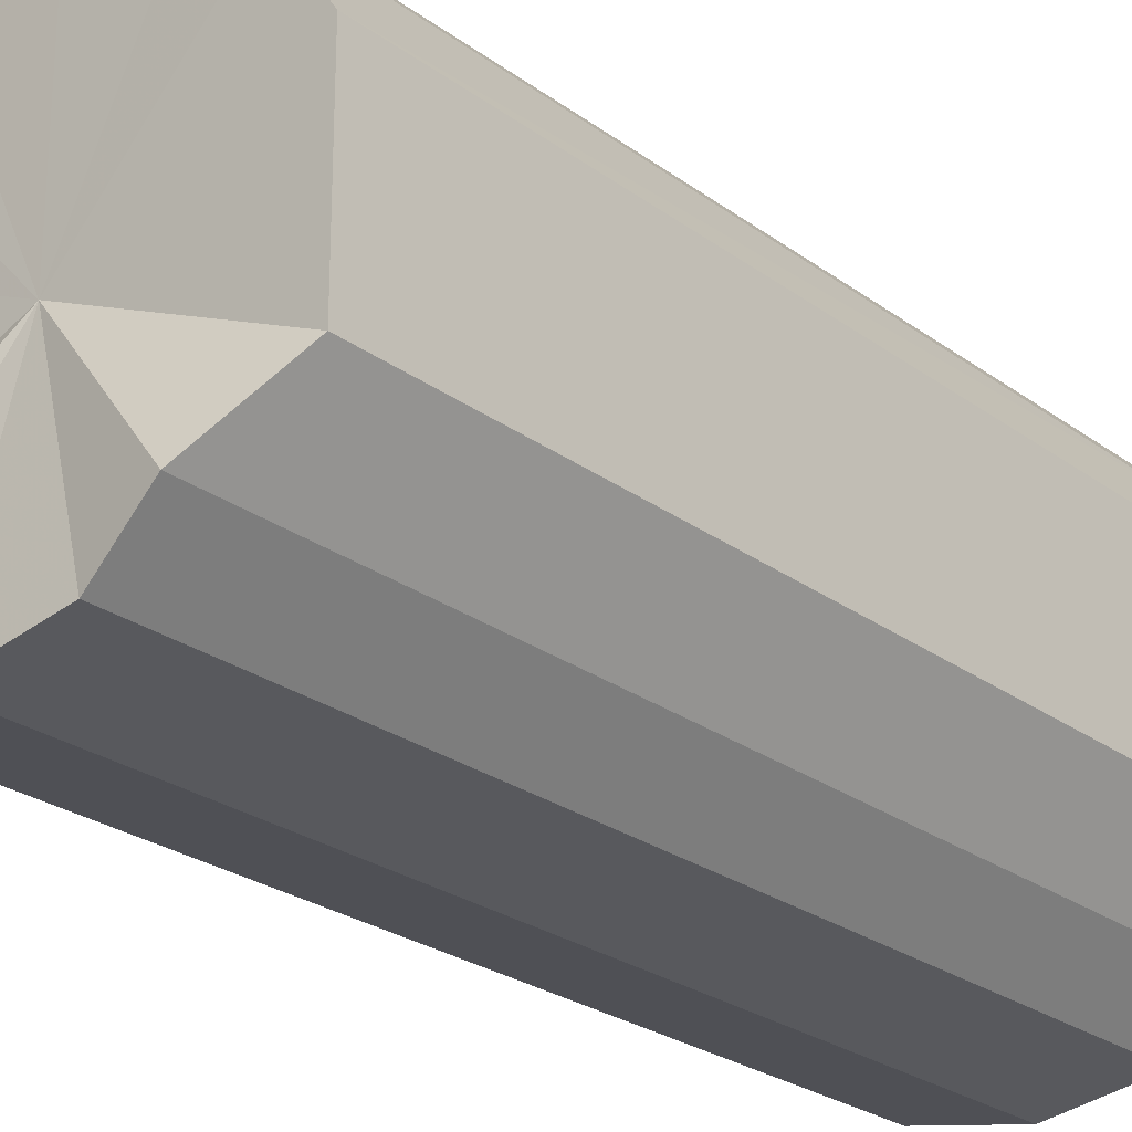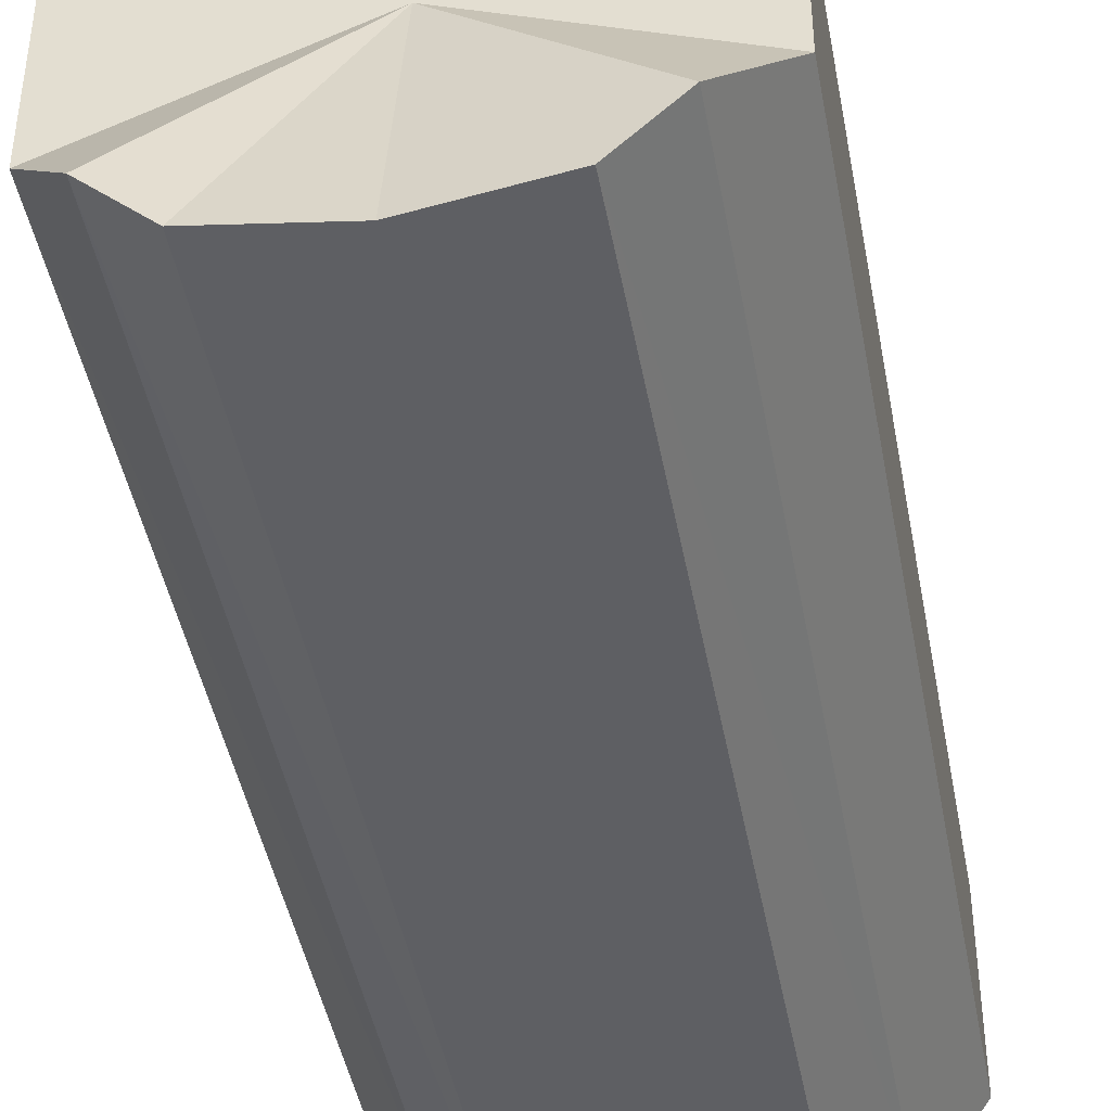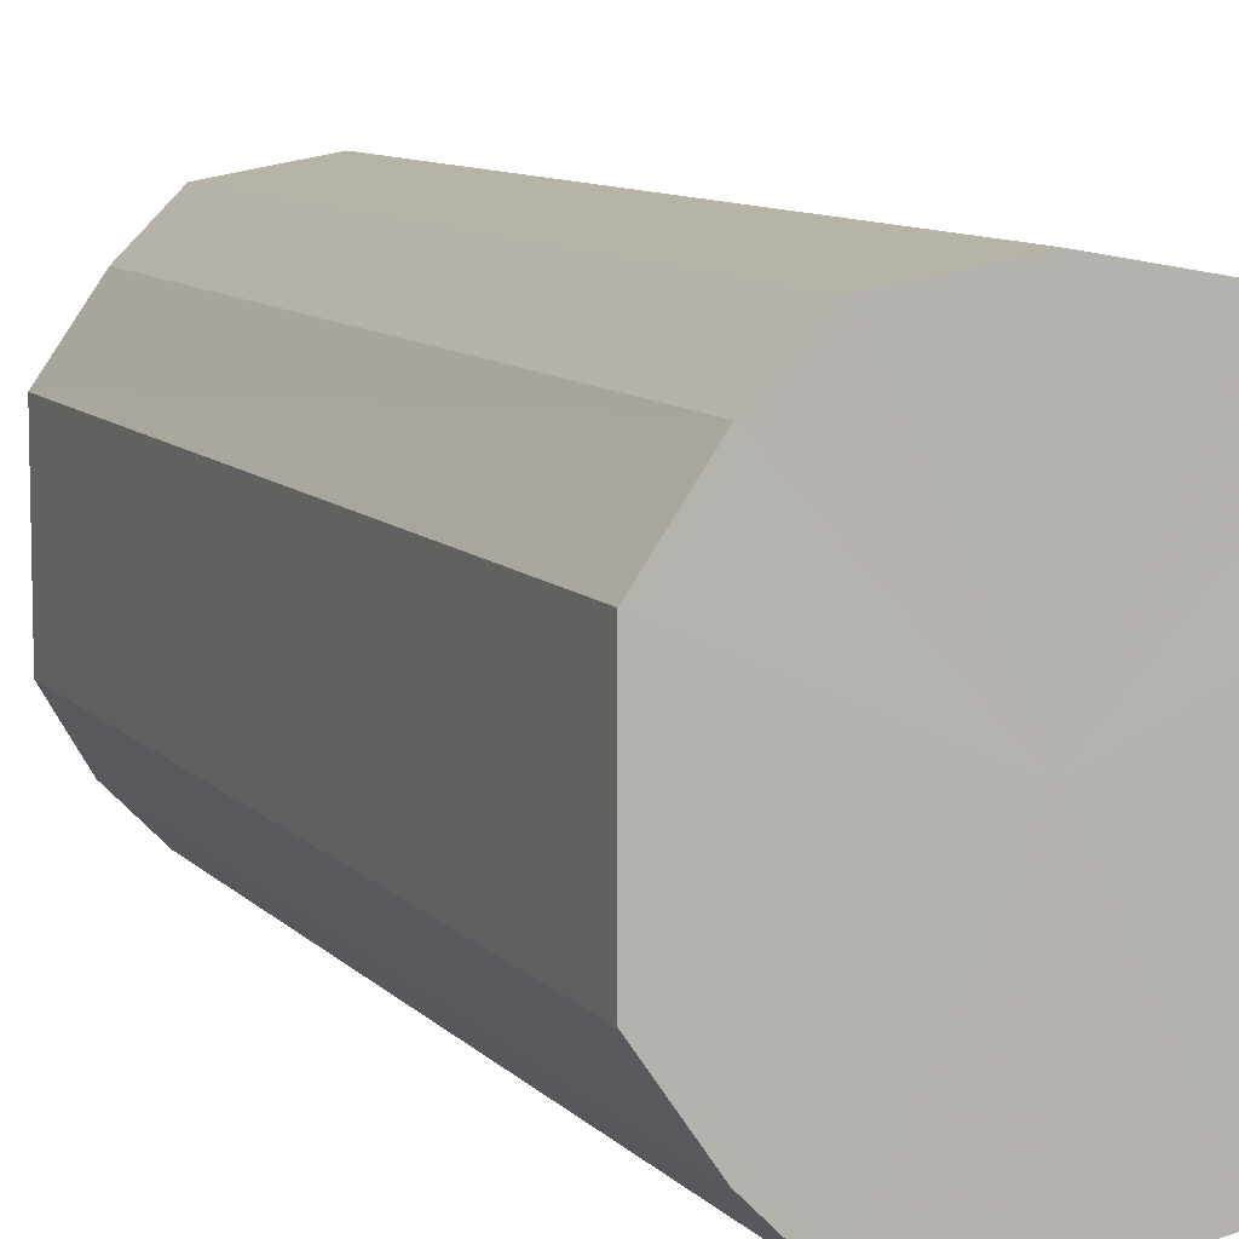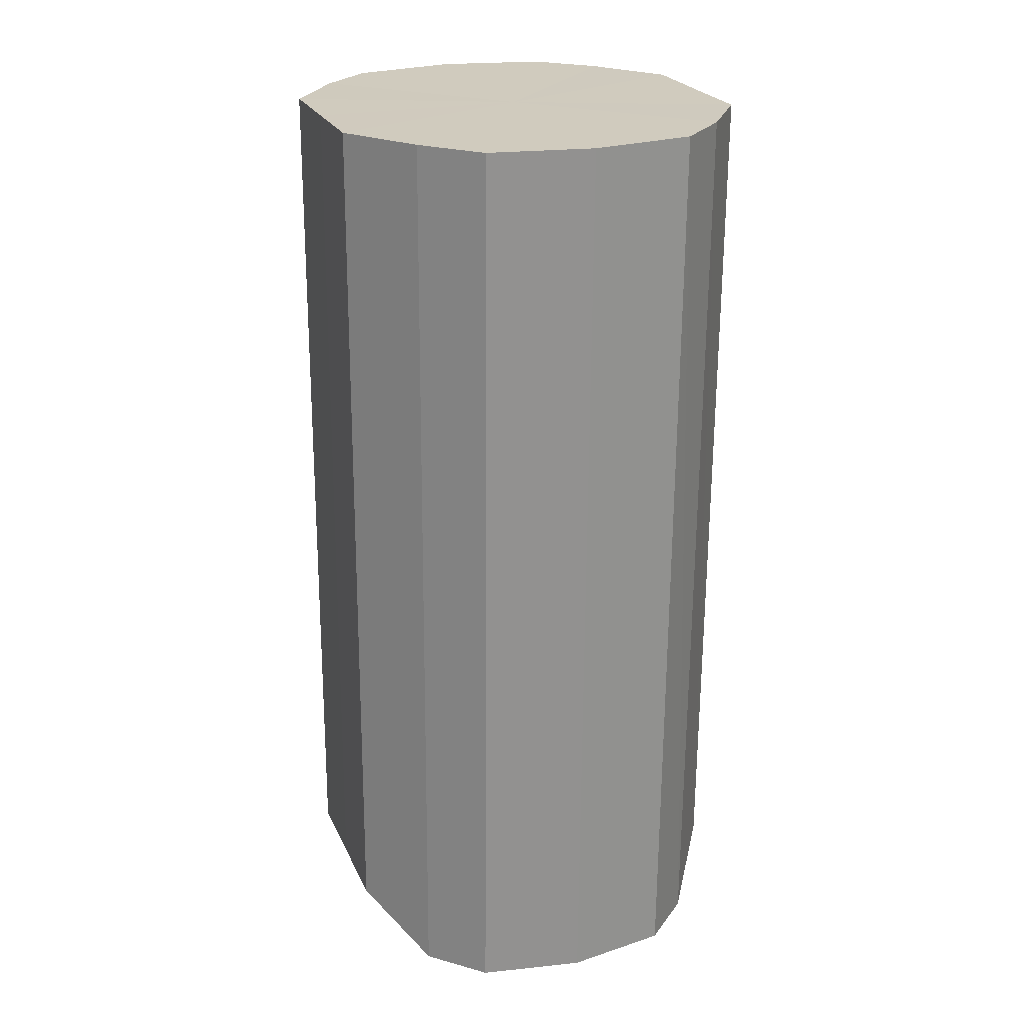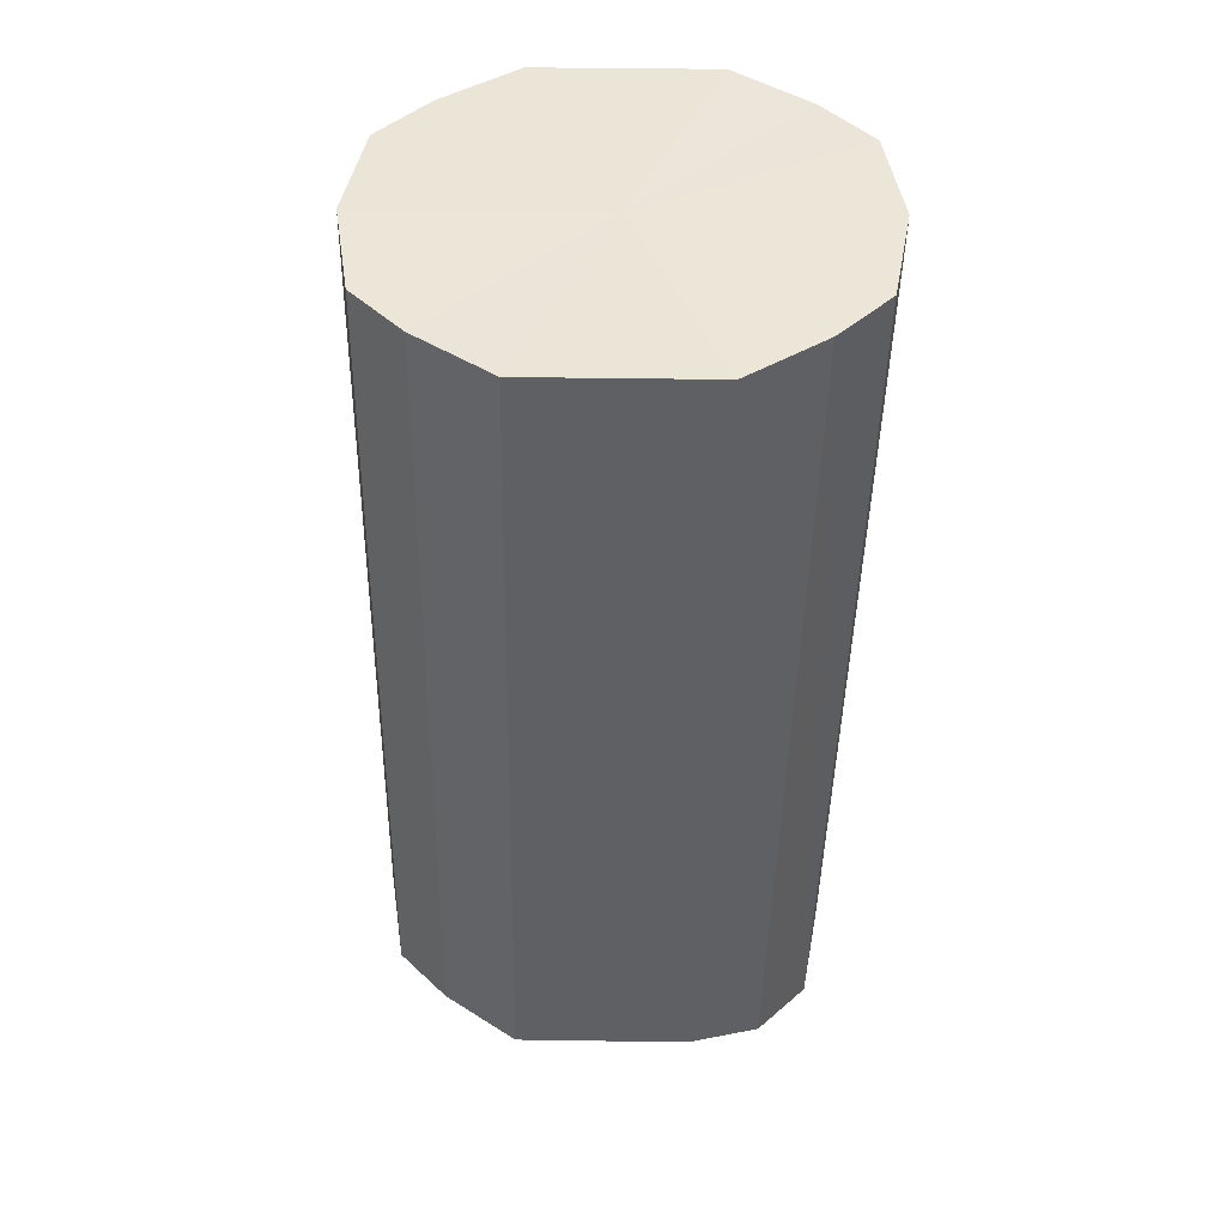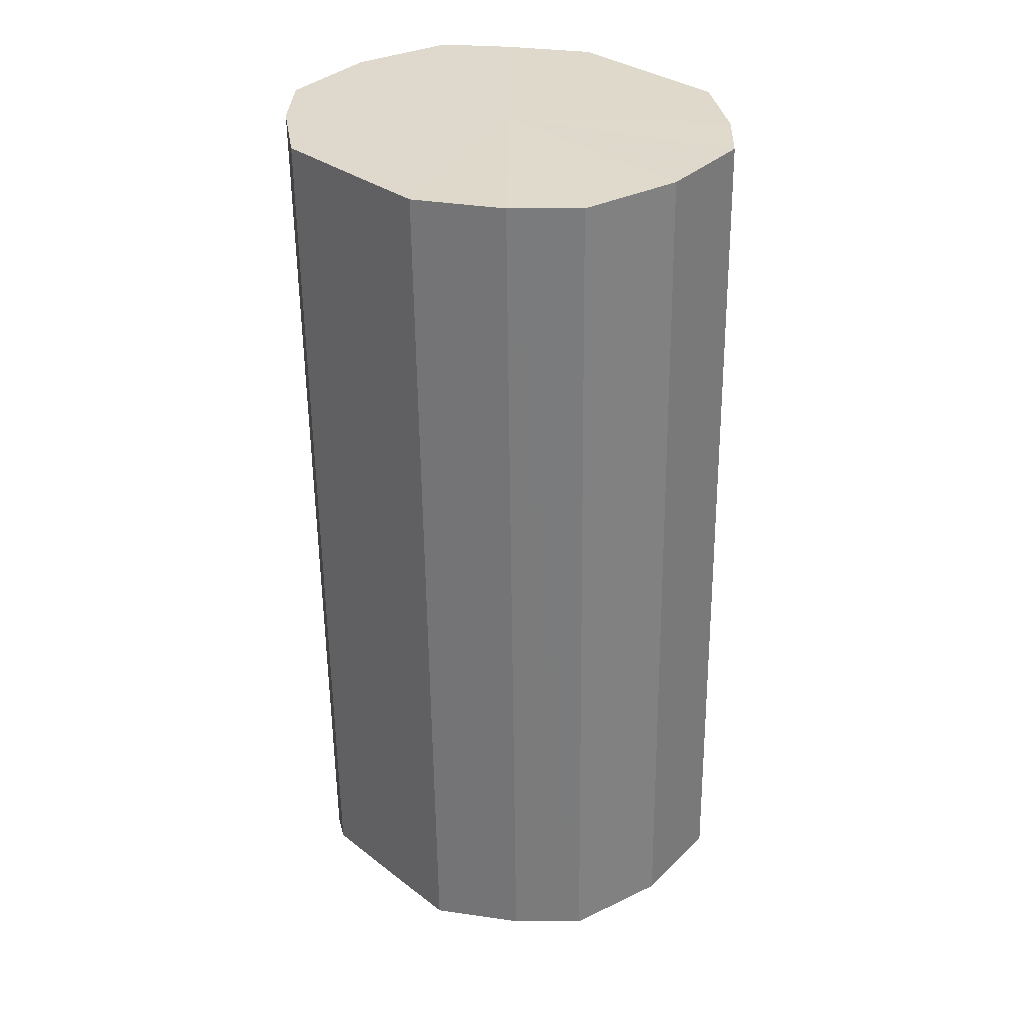
<metadata>
{"format":"obj","ext":"obj","renderer":"f3d","projection":"perspective","resolution":1024,"background":"white","views":[{"elev":-24.1,"azim":40.6,"up":"+Z"},{"elev":-43.7,"azim":10.5,"up":"+Z"},{"elev":8.4,"azim":156.1,"up":"+Z"},{"elev":23.3,"azim":160.5,"up":"+Y"},{"elev":46.1,"azim":91.0,"up":"+Y"},{"elev":32.3,"azim":-43.5,"up":"+Y"}]}
</metadata>
<code>
o 28895
v 2218 1871 8.142
v 2218 1871 8.139
v 2218 1871 8.139
v 2218 1871 8.129
v 2218 1871 8.136
v 2218 1871 8.139
v 2218 1871 8.136
v 2218 1871 8.115
v 2218 1871 8.126
v 2218 1871 8.129
v 2218 1871 8.126
v 2218 1871 8.098
v 2218 1871 8.112
v 2218 1871 8.115
v 2218 1871 8.112
v 2218 1871 8.081
v 2218 1871 8.095
v 2218 1871 8.098
v 2218 1871 8.095
v 2218 1871 8.066
v 2218 1871 8.078
v 2218 1871 8.081
v 2218 1871 8.078
v 2218 1871 8.057
v 2218 1871 8.063
v 2218 1871 8.066
v 2218 1871 8.063
v 2218 1871 8.053
v 2218 1871 8.054
v 2218 1871 8.057
v 2218 1871 8.054
v 2218 1871 8.05
v 2218 1871 8.139
v 2218 1871 8.139
v 2218 1871 8.136
v 2218 1871 8.129
v 2218 1871 8.126
v 2218 1871 8.136
v 2218 1871 8.142
v 2218 1871 8.126
v 2218 1871 8.139
v 2218 1871 8.115
v 2218 1871 8.112
v 2218 1871 8.112
v 2218 1871 8.129
v 2218 1871 8.095
v 2218 1871 8.115
v 2218 1871 8.098
v 2218 1871 8.095
v 2218 1871 8.078
v 2218 1871 8.098
v 2218 1871 8.063
v 2218 1871 8.081
v 2218 1871 8.081
v 2218 1871 8.078
v 2218 1871 8.054
v 2218 1871 8.066
v 2218 1871 8.05
v 2218 1871 8.057
v 2218 1871 8.066
v 2218 1871 8.063
v 2218 1871 8.054
v 2218 1871 8.053
v 2218 1871 8.057
v 2218 1871 8.098
v 2218 1871 8.139
v 2218 1871 8.142
v 2218 1871 8.129
v 2218 1871 8.139
v 2218 1871 8.115
v 2218 1871 8.129
v 2218 1871 8.098
v 2218 1871 8.115
v 2218 1871 8.081
v 2218 1871 8.098
v 2218 1871 8.066
v 2218 1871 8.081
v 2218 1871 8.057
v 2218 1871 8.066
v 2218 1871 8.053
v 2218 1871 8.057
v 2218 1871 8.095
v 2218 1871 8.139
v 2218 1871 8.136
v 2218 1871 8.136
v 2218 1871 8.126
v 2218 1871 8.126
v 2218 1871 8.112
v 2218 1871 8.112
v 2218 1871 8.095
v 2218 1871 8.095
v 2218 1871 8.078
v 2218 1871 8.078
v 2218 1871 8.063
v 2218 1871 8.063
v 2218 1871 8.054
v 2218 1871 8.054
v 2218 1871 8.05
f 1 2 3
f 2 4 5
f 6 1 7
f 4 8 9
f 10 6 11
f 8 12 13
f 14 10 15
f 12 16 17
f 18 14 19
f 16 20 21
f 22 18 23
f 20 24 25
f 26 22 27
f 24 28 29
f 30 26 31
f 28 30 32
f 33 34 35
f 35 36 37
f 38 39 33
f 40 41 38
f 37 42 43
f 44 45 40
f 46 47 44
f 43 48 49
f 50 51 46
f 52 53 50
f 49 54 55
f 56 57 52
f 58 59 56
f 55 60 61
f 62 63 58
f 61 64 62
f 65 66 67
f 65 68 66
f 65 67 69
f 65 70 68
f 65 69 71
f 65 72 70
f 65 71 73
f 65 74 72
f 65 73 75
f 65 76 74
f 65 75 77
f 65 78 76
f 65 77 79
f 65 80 78
f 65 79 81
f 65 81 80
f 82 83 84
f 82 85 83
f 82 84 86
f 82 87 85
f 82 86 88
f 82 89 87
f 82 88 90
f 82 91 89
f 82 90 92
f 82 93 91
f 82 92 94
f 82 95 93
f 82 94 96
f 82 97 95
f 82 96 98
f 82 98 97

</code>
